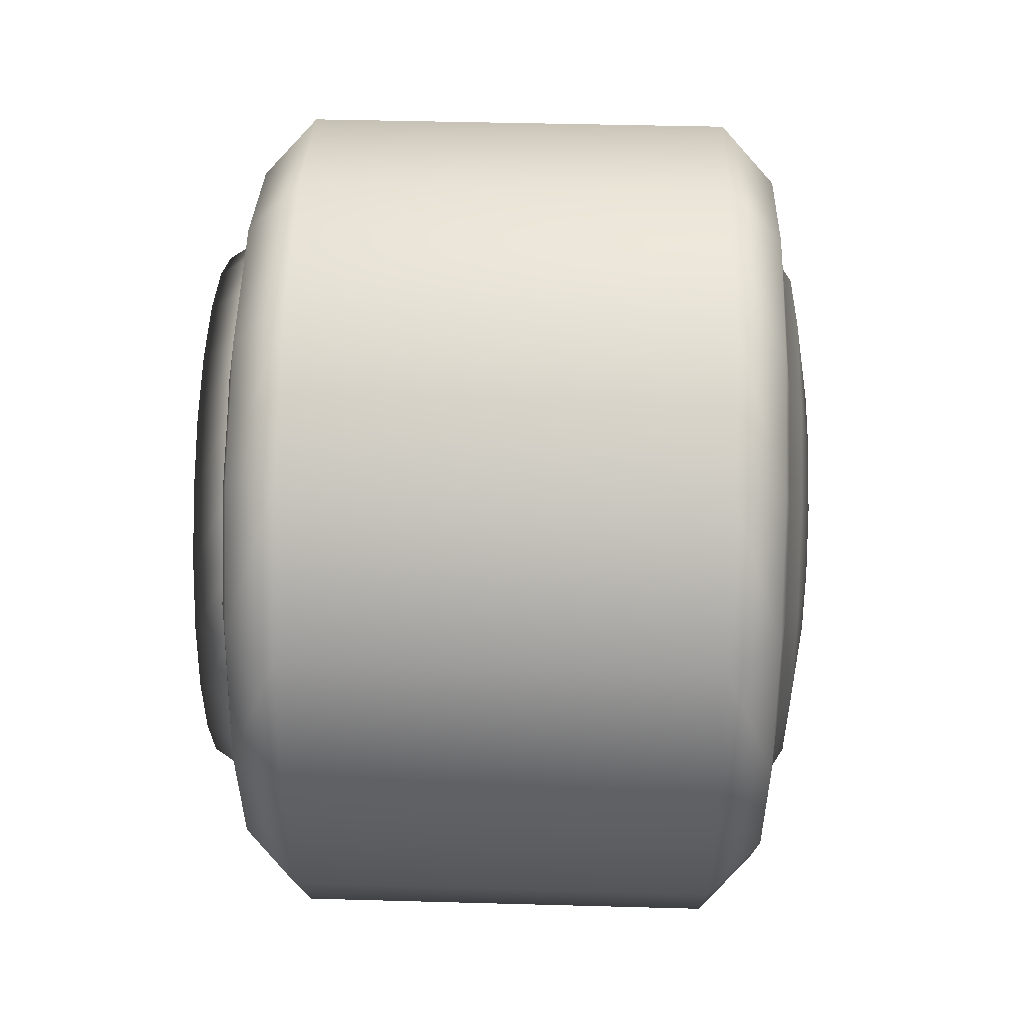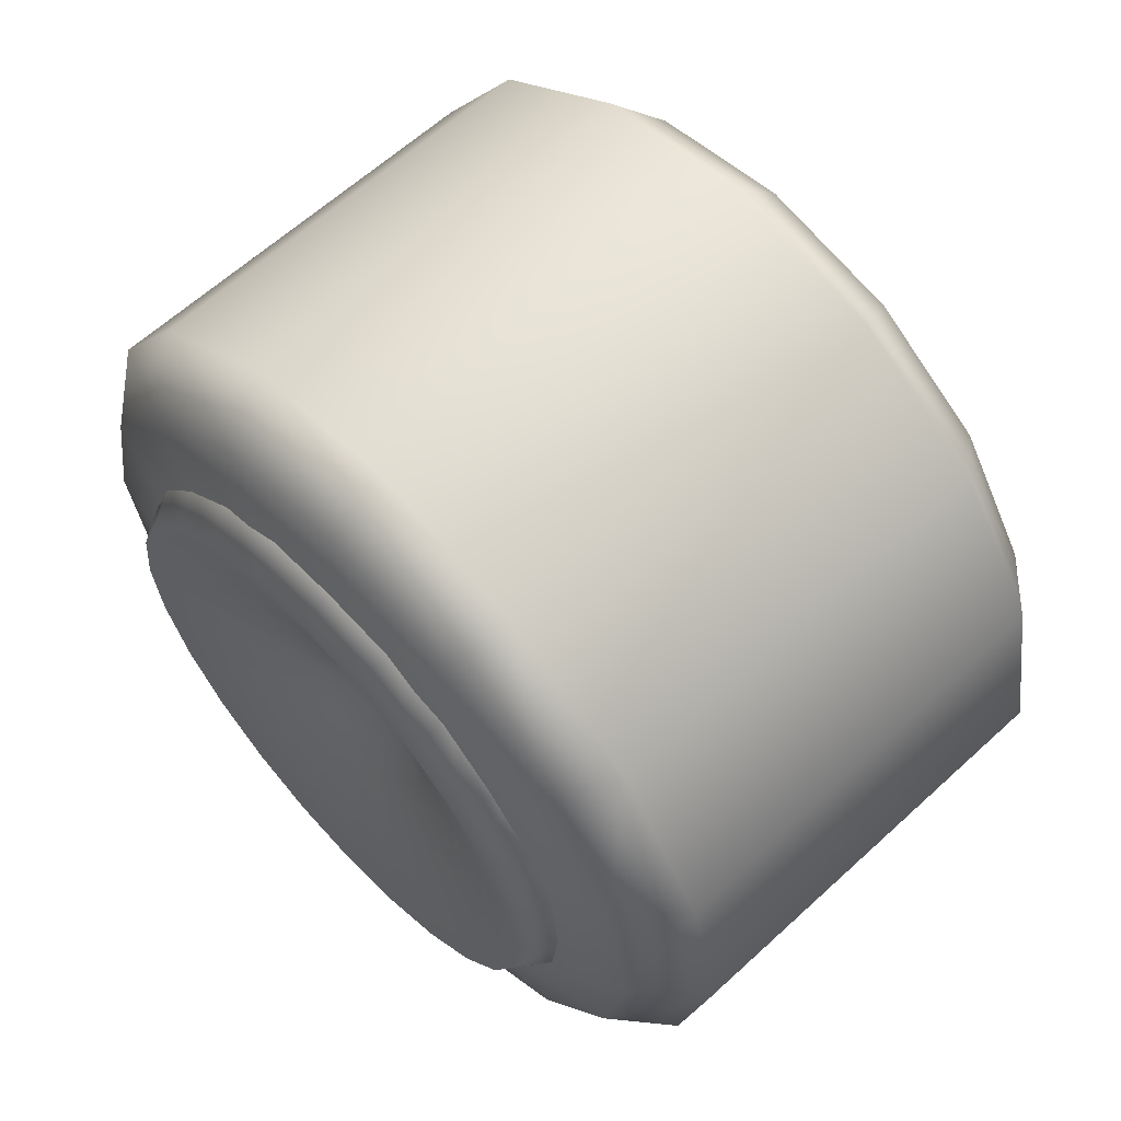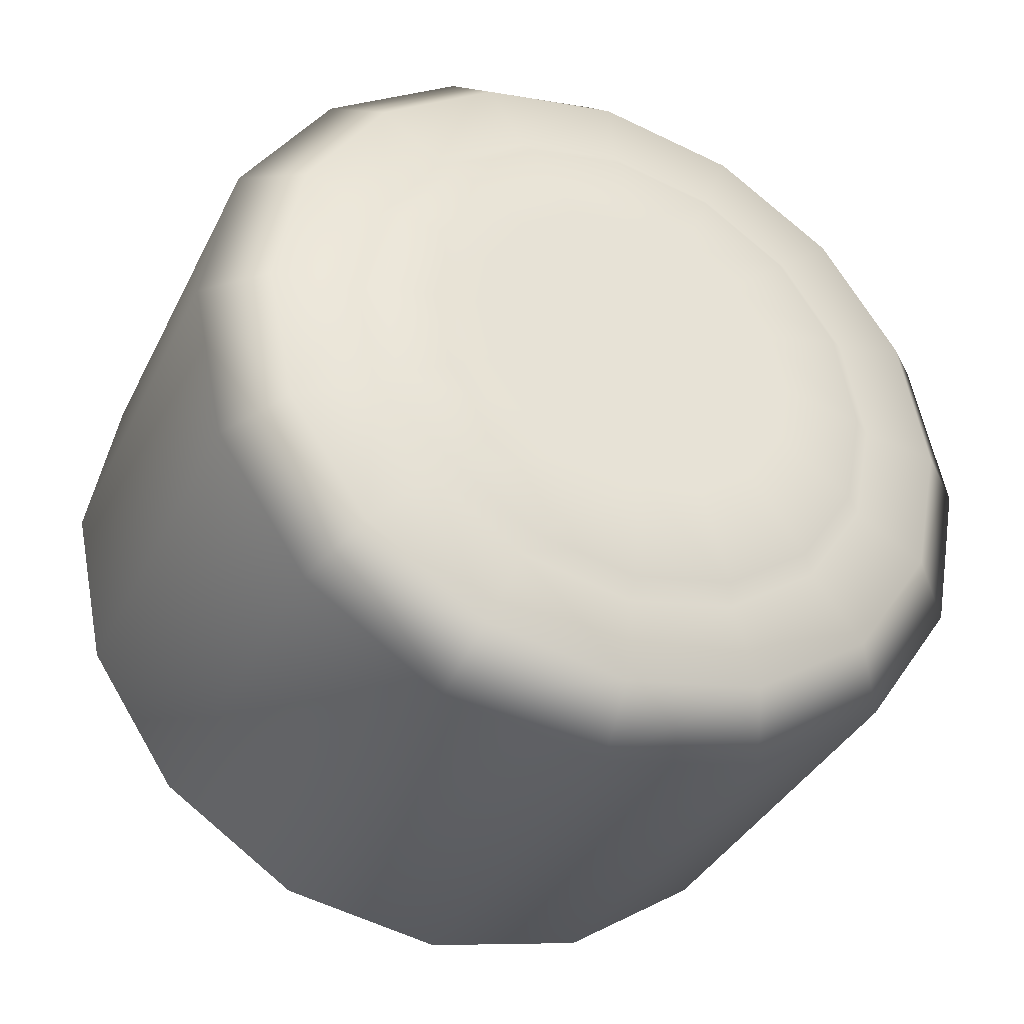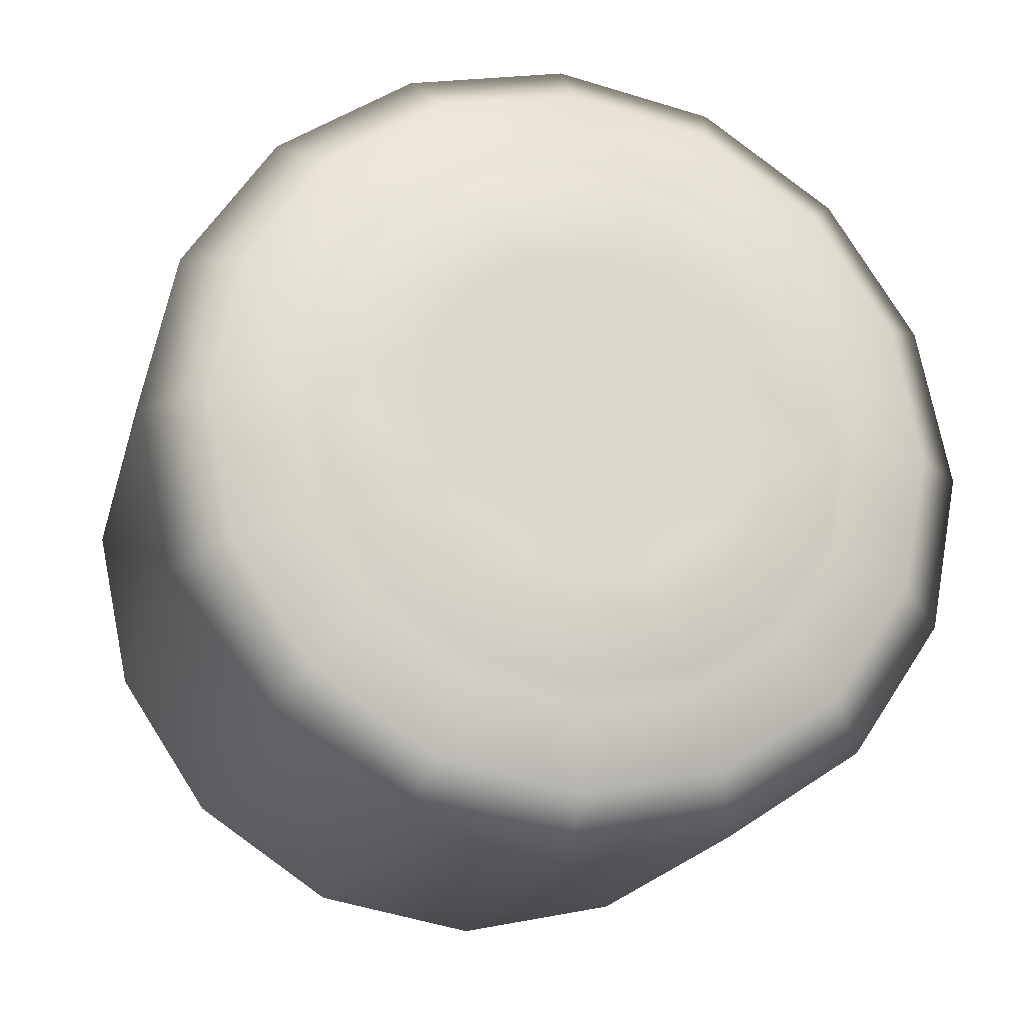
<metadata>
{"format":"obj","ext":"obj","renderer":"f3d","projection":"perspective","resolution":1024,"background":"white","views":[{"elev":42.0,"azim":-178.1,"up":"+Z"},{"elev":62.1,"azim":137.0,"up":"+Z"},{"elev":-36.0,"azim":-113.6,"up":"+Y"},{"elev":-18.8,"azim":-104.3,"up":"+Y"}]}
</metadata>
<code>
g TireK_StdB_LF_LOD0
v 0.1822 0.1031 -0.05955
v 0.1984 0.09401 -0.05428
v 0.1822 0.115 -0.03083
v 0.1984 0.1049 -0.0281
v 0.1822 0.1191 -1.341e-07
v 0.1984 0.1086 -1.341e-07
v 0.1822 0.115 0.03082
v 0.1984 0.1049 0.0281
v 0.1822 0.1031 0.05955
v 0.1984 0.09401 0.05428
v 0.1778 0.02788 -0.0161
v 0.1778 0.0311 -0.008332
v 0.1778 0.03219 -1.341e-07
v 0.1778 0.0311 0.008332
v 0.1778 0.02788 0.0161
v 0.1822 0.1031 0.05955
v 0.1984 0.09401 0.05428
v 0.1822 0.08422 0.08422
v 0.1984 0.07676 0.07676
v 0.1822 0.05955 0.1031
v 0.1984 0.05428 0.09401
v 0.1822 0.03082 0.115
v 0.1984 0.0281 0.1049
v 0.1822 -1.341e-07 0.1191
v 0.1984 -1.341e-07 0.1086
v 0.1778 0.02788 0.0161
v 0.1778 0.02276 0.02276
v 0.1778 0.0161 0.02788
v 0.1778 0.008332 0.0311
v 0.1778 -1.341e-07 0.03219
v 0.1822 -1.341e-07 0.1191
v 0.1984 -1.341e-07 0.1086
v 0.1822 -0.03082 0.115
v 0.1984 -0.0281 0.1049
v 0.1822 -0.05955 0.1031
v 0.1984 -0.05428 0.09401
v 0.1822 -0.08422 0.08422
v 0.1984 -0.07676 0.07676
v 0.1822 -0.1031 0.05955
v 0.1984 -0.09401 0.05428
v 0.1778 -1.341e-07 0.03219
v 0.1778 -0.008332 0.0311
v 0.1778 -0.0161 0.02788
v 0.1778 -0.02276 0.02276
v 0.1778 -0.02788 0.0161
v 0.1822 -0.1031 0.05955
v 0.1984 -0.09401 0.05428
v 0.1822 -0.115 0.03082
v 0.1984 -0.1049 0.0281
v 0.1822 -0.1191 -1.341e-07
v 0.1984 -0.1086 -1.341e-07
v 0.1822 -0.115 -0.03082
v 0.1984 -0.1049 -0.0281
v 0.1822 -0.1031 -0.05955
v 0.1984 -0.09401 -0.05428
v 0.1778 -0.02788 0.0161
v 0.1778 -0.0311 0.008332
v 0.1778 -0.03219 -1.341e-07
v 0.1778 -0.0311 -0.008332
v 0.1778 -0.02788 -0.0161
v 0.1822 -0.1031 -0.05955
v 0.1984 -0.09401 -0.05428
v 0.1822 -0.08422 -0.08422
v 0.1984 -0.07676 -0.07676
v 0.1822 -0.05955 -0.1031
v 0.1984 -0.05428 -0.09401
v 0.1822 -0.03083 -0.115
v 0.1984 -0.0281 -0.1049
v 0.1822 -1.341e-07 -0.1191
v 0.1984 -1.341e-07 -0.1086
v 0.1778 -0.02788 -0.0161
v 0.1778 -0.02276 -0.02276
v 0.1778 -0.0161 -0.02788
v 0.1778 -0.008332 -0.0311
v 0.1778 -1.341e-07 -0.03219
v 0.1822 -1.341e-07 -0.1191
v 0.1984 -1.341e-07 -0.1086
v 0.1822 0.03082 -0.115
v 0.1984 0.0281 -0.1049
v 0.1822 0.05955 -0.1031
v 0.1984 0.05428 -0.09401
v 0.1822 0.08422 -0.08422
v 0.1984 0.07676 -0.07676
v 0.1822 0.1031 -0.05955
v 0.1984 0.09401 -0.05428
v 0.1778 -1.341e-07 -0.03219
v 0.1778 0.008332 -0.0311
v 0.1778 0.0161 -0.02788
v 0.1778 0.02276 -0.02276
v 0.1778 0.02788 -0.0161
v 0.1778 0.02788 -0.0161
v 0.169 -1.341e-07 -1.341e-07
v 0.1778 0.0311 -0.008332
v 0.1778 0.03219 -1.341e-07
v 0.1778 0.0311 0.008332
v 0.1778 0.02788 0.0161
v 0.1778 0.02276 0.02276
v 0.1778 0.0161 0.02788
v 0.1778 0.008332 0.0311
v 0.1778 -1.341e-07 0.03219
v 0.1778 -0.008332 0.0311
v 0.1778 -0.0161 0.02788
v 0.1778 -0.02276 0.02276
v 0.1778 -0.02788 0.0161
v 0.1778 -0.0311 0.008332
v 0.1778 -0.03219 -1.341e-07
v 0.1778 -0.0311 -0.008332
v 0.1778 -0.02788 -0.0161
v 0.1778 -0.02276 -0.02276
v 0.1778 -0.0161 -0.02788
v 0.1778 -0.008332 -0.0311
v 0.1778 -1.341e-07 -0.03219
v 0.1778 0.008332 -0.0311
v 0.1778 0.0161 -0.02788
v 0.1778 0.02276 -0.02276
v 0.1805 0.1043 0.1043
v 0.159 0.121 0.1199
v 0.1805 0.1363 0.05647
v 0.159 0.158 0.06486
v 0.159 0.06546 0.1566
v 0.1805 0.05647 0.1363
v 0.159 1.287e-05 0.1703
v 0.1805 -1.341e-07 0.1476
v 0.1805 0.1476 -1.341e-07
v 0.159 0.1703 -1.28e-05
v -0.009022 -1.341e-07 0.1703
v -0.009022 0.06546 0.1566
v -0.009022 0.121 0.1199
v -0.009022 0.158 0.06486
v -0.009022 0.1703 -1.341e-07
v -0.03054 0.05647 0.1363
v -0.03054 -1.341e-07 0.1476
v -0.03054 0.1043 0.1043
v -0.03054 0.1363 0.05647
v -0.03054 0.1476 -1.341e-07
v 0.1805 -0.1043 0.1043
v 0.159 -0.1199 0.121
v 0.1805 -0.05647 0.1363
v 0.159 -0.06486 0.158
v 0.159 -0.1566 0.06546
v 0.1805 -0.1363 0.05647
v 0.159 -0.1703 1.287e-05
v 0.1805 -0.1476 -1.341e-07
v 0.1805 -1.341e-07 0.1476
v 0.159 1.287e-05 0.1703
v -0.009022 -0.1703 -1.341e-07
v -0.009022 -0.1566 0.06546
v -0.009022 -0.1199 0.121
v -0.009022 -0.06486 0.158
v -0.009022 -1.341e-07 0.1703
v -0.03054 -0.1363 0.05647
v -0.03054 -0.1476 -1.341e-07
v -0.03054 -0.1043 0.1043
v -0.03054 -0.05647 0.1363
v -0.03054 -1.341e-07 0.1476
v 0.1805 -0.1043 -0.1043
v 0.159 -0.121 -0.1199
v 0.1805 -0.1363 -0.05647
v 0.159 -0.158 -0.06486
v 0.159 -0.06546 -0.1566
v 0.1805 -0.05647 -0.1363
v 0.159 -1.28e-05 -0.1703
v 0.1805 -1.341e-07 -0.1476
v 0.1805 -0.1476 -1.341e-07
v 0.159 -0.1703 1.287e-05
v -0.009022 -1.341e-07 -0.1703
v -0.009022 -0.06546 -0.1566
v -0.009022 -0.121 -0.1199
v -0.009022 -0.158 -0.06486
v -0.009022 -0.1703 -1.341e-07
v -0.03054 -0.05647 -0.1363
v -0.03054 -1.341e-07 -0.1476
v -0.03054 -0.1043 -0.1043
v -0.03054 -0.1363 -0.05647
v -0.03054 -0.1476 -1.341e-07
v 0.1805 0.1043 -0.1043
v 0.159 0.1199 -0.121
v 0.1805 0.05647 -0.1363
v 0.159 0.06486 -0.158
v 0.159 0.1566 -0.06546
v 0.1805 0.1363 -0.05647
v 0.159 0.1703 -1.28e-05
v 0.1805 0.1476 -1.341e-07
v 0.1805 -1.341e-07 -0.1476
v 0.159 -1.28e-05 -0.1703
v -0.009022 0.1703 -1.341e-07
v -0.009022 0.1566 -0.06546
v -0.009022 0.1199 -0.121
v -0.009022 0.06486 -0.158
v -0.009022 -1.341e-07 -0.1703
v -0.03054 0.1363 -0.05647
v -0.03054 0.1476 -1.341e-07
v -0.03054 0.1043 -0.1043
v -0.03054 0.05647 -0.1363
v -0.03054 -1.341e-07 -0.1476
v 0.1805 -1.341e-07 0.1476
v 0.1805 0.05647 0.1363
v 0.1862 -1.341e-07 0.1143
v 0.1862 0.04415 0.1056
v 0.1805 0.1043 0.1043
v 0.1862 0.08157 0.08083
v 0.1805 0.1363 0.05647
v 0.1862 0.1066 0.04375
v 0.1805 0.1476 -1.341e-07
v 0.1862 0.1154 -2.581e-05
v 0.1862 -0.04415 0.1056
v 0.1805 -0.05647 0.1363
v 0.1862 -1.341e-07 0.1143
v 0.1805 -1.341e-07 0.1476
v 0.1805 -0.1043 0.1043
v 0.1862 -0.08157 0.08083
v 0.1805 -0.1363 0.05647
v 0.1862 -0.1066 0.04374
v 0.1805 -0.1476 -1.341e-07
v 0.1862 -0.1154 -1.341e-07
v 0.1805 -0.1363 -0.05647
v 0.1805 -0.1476 -1.341e-07
v 0.1862 -0.1066 -0.04374
v 0.1862 -0.1154 -1.341e-07
v 0.1862 -0.08157 -0.08083
v 0.1805 -0.1043 -0.1043
v 0.1862 -0.04415 -0.1056
v 0.1805 -0.05647 -0.1363
v 0.1862 2.086e-07 -0.1143
v 0.1805 -1.341e-07 -0.1476
v 0.1862 0.04415 -0.1056
v 0.1805 0.05647 -0.1363
v 0.1862 2.086e-07 -0.1143
v 0.1805 -1.341e-07 -0.1476
v 0.1805 0.1043 -0.1043
v 0.1862 0.08157 -0.08083
v 0.1805 0.1363 -0.05647
v 0.1862 0.1066 -0.04374
v 0.1805 0.1476 -1.341e-07
v 0.1862 0.1154 -2.581e-05
v -0.04687 0.06258 -0.02568
v -0.03629 -1.341e-07 -1.341e-07
v -0.04687 0.0479 -0.04746
v -0.04687 0.02592 -0.06201
v -0.04687 -1.341e-07 -0.06712
v -0.04687 0.06773 -1.341e-07
v -0.04031 2.086e-07 -0.1061
v -0.04031 0.04096 -0.09798
v -0.03483 2.086e-07 -0.1136
v -0.03483 0.04387 -0.1049
v -0.03054 0.05647 -0.1363
v -0.03054 0.1043 -0.1043
v -0.03483 0.08106 -0.08032
v -0.03054 -1.341e-07 -0.1476
v -0.03054 0.1363 -0.05647
v -0.03483 0.1059 -0.04347
v -0.03054 0.1476 -1.341e-07
v -0.03483 0.1146 -1.341e-07
v -0.04031 0.107 -1.341e-07
v -0.04031 0.09888 -0.04059
v -0.04031 0.07568 -0.07499
v -0.04687 -1.341e-07 -0.06712
v -0.03629 -1.341e-07 -1.341e-07
v -0.04687 -0.02592 -0.06201
v -0.04687 -0.0479 -0.04746
v -0.04687 -0.06258 -0.02568
v -0.04687 -0.06773 -1.341e-07
v -0.04031 -0.09888 -0.04059
v -0.04031 -0.107 -1.341e-07
v -0.03483 -0.1059 -0.04347
v -0.03483 -0.08106 -0.08032
v -0.03054 -0.1363 -0.05647
v -0.03054 -0.1043 -0.1043
v -0.03483 -0.04387 -0.1049
v -0.03054 -0.05647 -0.1363
v -0.03483 2.086e-07 -0.1136
v -0.03054 -1.341e-07 -0.1476
v -0.03054 -0.1476 -1.341e-07
v -0.03483 -0.1146 -1.341e-07
v -0.04031 -0.04096 -0.09798
v -0.04031 2.086e-07 -0.1061
v -0.04031 -0.07568 -0.07499
v -0.04687 -0.06773 -1.341e-07
v -0.03629 -1.341e-07 -1.341e-07
v -0.04687 -0.06258 0.02568
v -0.04687 -0.0479 0.04746
v -0.04687 -0.02592 0.06201
v -0.04687 -1.341e-07 0.06712
v -0.04031 -0.07568 0.07499
v -0.04031 -0.09888 0.04059
v -0.03483 -0.08106 0.08032
v -0.03483 -0.1059 0.04347
v -0.03054 -0.1363 0.05647
v -0.03054 -0.1476 -1.341e-07
v -0.03483 -0.1146 -1.341e-07
v -0.03054 -0.1043 0.1043
v -0.03483 -0.04387 0.1049
v -0.03054 -0.05647 0.1363
v -0.03483 -1.341e-07 0.1136
v -0.03054 -1.341e-07 0.1476
v -0.04031 -0.04096 0.09798
v -0.04031 -1.341e-07 0.1061
v -0.04031 -0.107 -1.341e-07
v -0.04687 -1.341e-07 0.06712
v -0.03629 -1.341e-07 -1.341e-07
v -0.04687 0.02592 0.06201
v -0.04687 0.0479 0.04746
v -0.04687 0.06258 0.02568
v -0.04687 0.06773 -1.341e-07
v -0.04031 0.09888 0.04059
v -0.04031 0.107 -1.341e-07
v -0.03483 0.1059 0.04347
v -0.03483 0.08106 0.08032
v -0.03054 0.1363 0.05647
v -0.03054 0.1043 0.1043
v -0.03483 0.04387 0.1049
v -0.03054 0.05647 0.1363
v -0.03483 -1.341e-07 0.1136
v -0.03054 -1.341e-07 0.1476
v -0.03054 0.1476 -1.341e-07
v -0.03483 0.1146 -1.341e-07
v -0.04031 0.04096 0.09798
v -0.04031 -1.341e-07 0.1061
v -0.04031 0.07568 0.07499
g TireK_StdB_LF_LOD0_0
f 3 2 1
f 3 4 2
f 5 4 3
f 5 6 4
f 7 6 5
f 7 8 6
f 9 8 7
f 9 10 8
f 4 11 2
f 4 12 11
f 6 12 4
f 6 13 12
f 8 13 6
f 8 14 13
f 10 14 8
f 10 15 14
f 18 17 16
f 18 19 17
f 20 19 18
f 20 21 19
f 22 21 20
f 22 23 21
f 24 23 22
f 24 25 23
f 19 26 17
f 19 27 26
f 21 27 19
f 21 28 27
f 23 28 21
f 23 29 28
f 25 29 23
f 25 30 29
f 33 32 31
f 33 34 32
f 35 34 33
f 35 36 34
f 37 36 35
f 37 38 36
f 39 38 37
f 39 40 38
f 34 41 32
f 34 42 41
f 36 42 34
f 36 43 42
f 38 43 36
f 38 44 43
f 40 44 38
f 40 45 44
f 48 47 46
f 48 49 47
f 50 49 48
f 50 51 49
f 52 51 50
f 52 53 51
f 54 53 52
f 54 55 53
f 49 56 47
f 49 57 56
f 51 57 49
f 51 58 57
f 53 58 51
f 53 59 58
f 55 59 53
f 55 60 59
f 63 62 61
f 63 64 62
f 65 64 63
f 65 66 64
f 67 66 65
f 67 68 66
f 69 68 67
f 69 70 68
f 64 71 62
f 64 72 71
f 66 72 64
f 66 73 72
f 68 73 66
f 68 74 73
f 70 74 68
f 70 75 74
f 78 77 76
f 78 79 77
f 80 79 78
f 80 81 79
f 82 81 80
f 82 83 81
f 84 83 82
f 84 85 83
f 79 86 77
f 79 87 86
f 81 87 79
f 81 88 87
f 83 88 81
f 83 89 88
f 85 89 83
f 85 90 89
f 93 92 91
f 94 92 93
f 95 92 94
f 96 92 95
f 97 92 96
f 98 92 97
f 99 92 98
f 100 92 99
f 101 92 100
f 102 92 101
f 103 92 102
f 104 92 103
f 105 92 104
f 106 92 105
f 107 92 106
f 108 92 107
f 109 92 108
f 110 92 109
f 111 92 110
f 112 92 111
f 113 92 112
f 114 92 113
f 115 92 114
f 91 92 115
f 118 117 116
f 118 119 117
f 116 117 120
f 116 120 121
f 121 120 122
f 121 122 123
f 124 119 118
f 124 125 119
f 126 122 120
f 126 120 127
f 127 120 117
f 127 117 128
f 129 117 119
f 129 128 117
f 129 119 125
f 129 125 130
f 131 126 127
f 131 132 126
f 133 127 128
f 133 131 127
f 134 128 129
f 134 133 128
f 135 129 130
f 135 134 129
f 138 137 136
f 138 139 137
f 136 137 140
f 136 140 141
f 141 140 142
f 141 142 143
f 144 139 138
f 144 145 139
f 146 142 140
f 146 140 147
f 147 140 137
f 147 137 148
f 149 137 139
f 149 148 137
f 149 139 145
f 149 145 150
f 151 146 147
f 151 152 146
f 153 147 148
f 153 151 147
f 154 148 149
f 154 153 148
f 155 149 150
f 155 154 149
f 158 157 156
f 158 159 157
f 156 157 160
f 156 160 161
f 161 160 162
f 161 162 163
f 164 159 158
f 164 165 159
f 166 162 160
f 166 160 167
f 167 160 157
f 167 157 168
f 169 157 159
f 169 168 157
f 169 159 165
f 169 165 170
f 171 166 167
f 171 172 166
f 173 167 168
f 173 171 167
f 174 168 169
f 174 173 168
f 175 169 170
f 175 174 169
f 178 177 176
f 178 179 177
f 176 177 180
f 176 180 181
f 181 180 182
f 181 182 183
f 184 179 178
f 184 185 179
f 186 182 180
f 186 180 187
f 187 180 177
f 187 177 188
f 189 177 179
f 189 188 177
f 189 179 185
f 189 185 190
f 191 186 187
f 191 192 186
f 193 187 188
f 193 191 187
f 194 188 189
f 194 193 188
f 195 189 190
f 195 194 189
f 198 197 196
f 198 199 197
f 199 200 197
f 199 201 200
f 201 202 200
f 201 203 202
f 203 204 202
f 203 205 204
f 208 207 206
f 208 209 207
f 206 207 210
f 206 210 211
f 211 210 212
f 211 212 213
f 213 212 214
f 213 214 215
f 218 217 216
f 218 219 217
f 220 218 216
f 220 216 221
f 222 220 221
f 222 221 223
f 224 222 223
f 224 223 225
f 228 227 226
f 228 229 227
f 226 227 230
f 226 230 231
f 231 230 232
f 231 232 233
f 233 232 234
f 233 234 235
f 238 237 236
f 239 237 238
f 240 237 239
f 236 237 241
f 239 242 240
f 239 243 242
f 238 243 239
f 243 244 242
f 243 245 244
f 244 245 246
f 245 247 246
f 245 248 247
f 244 246 249
f 248 250 247
f 248 251 250
f 251 252 250
f 251 253 252
f 254 253 251
f 254 251 255
f 255 251 248
f 241 254 255
f 255 248 256
f 256 245 243
f 256 248 245
f 238 256 243
f 236 256 238
f 236 255 256
f 241 255 236
f 259 258 257
f 260 258 259
f 261 258 260
f 262 258 261
f 263 262 261
f 263 264 262
f 265 264 263
f 266 265 263
f 266 267 265
f 266 268 267
f 269 268 266
f 269 270 268
f 271 270 269
f 271 272 270
f 265 267 273
f 265 273 274
f 265 274 264
f 271 269 275
f 271 275 276
f 269 277 275
f 269 266 277
f 266 263 277
f 277 263 261
f 277 261 260
f 275 277 260
f 275 260 259
f 276 275 259
f 276 259 257
f 280 279 278
f 281 279 280
f 282 279 281
f 283 279 282
f 280 284 281
f 280 285 284
f 278 285 280
f 285 286 284
f 285 287 286
f 286 287 288
f 287 289 288
f 287 290 289
f 286 288 291
f 292 286 291
f 284 286 292
f 292 291 293
f 294 292 293
f 294 293 295
f 284 292 296
f 296 292 294
f 281 296 282
f 281 284 296
f 296 294 297
f 282 297 283
f 282 296 297
f 298 287 285
f 298 290 287
f 278 298 285
f 301 300 299
f 302 300 301
f 303 300 302
f 304 300 303
f 305 304 303
f 305 306 304
f 307 306 305
f 308 307 305
f 308 309 307
f 308 310 309
f 311 310 308
f 311 312 310
f 313 312 311
f 313 314 312
f 307 309 315
f 307 315 316
f 307 316 306
f 313 311 317
f 313 317 318
f 311 319 317
f 311 308 319
f 308 305 319
f 319 305 303
f 319 303 302
f 317 319 302
f 317 302 301
f 318 317 301
f 318 301 299

</code>
